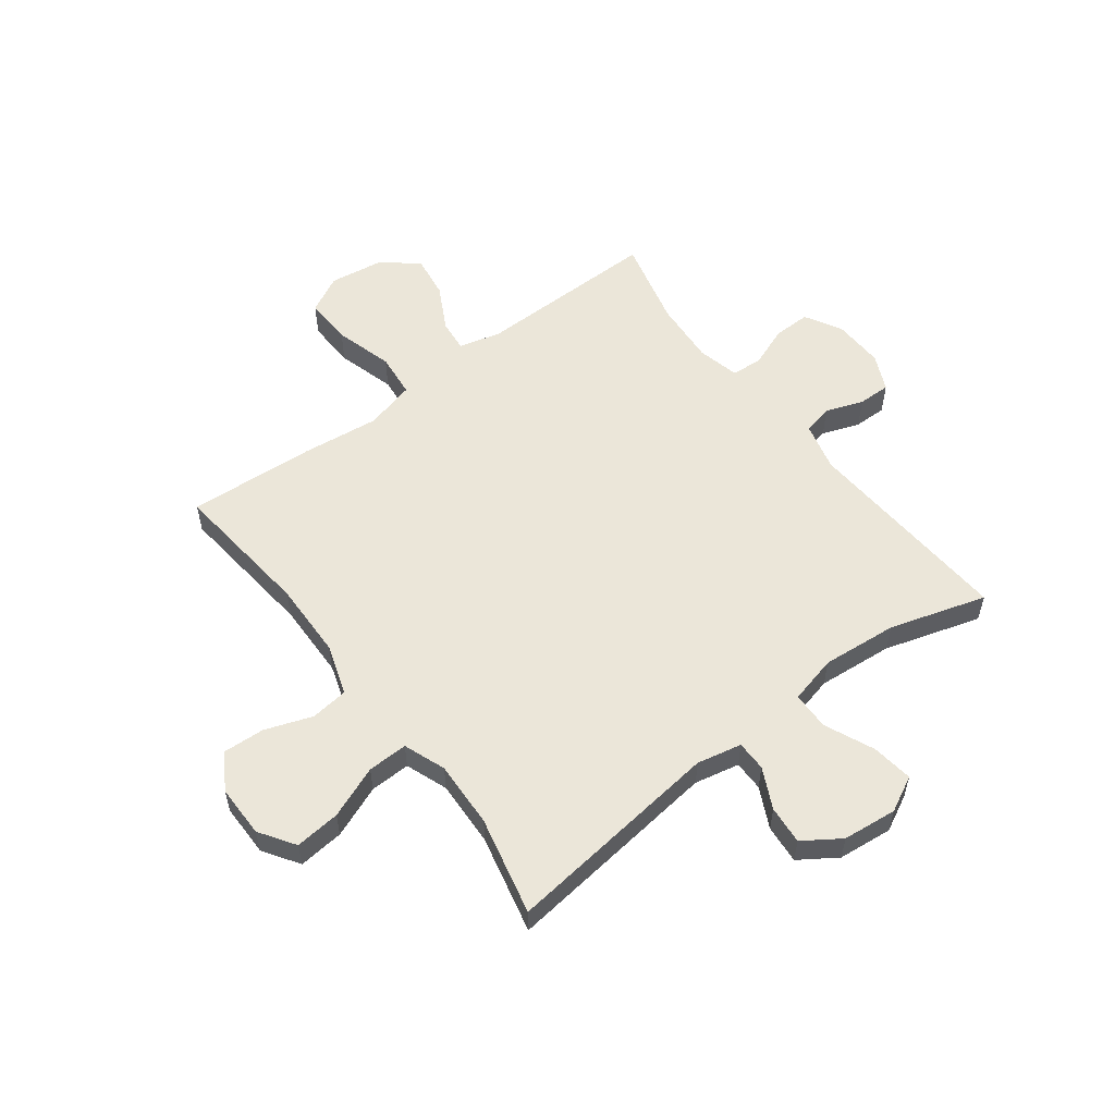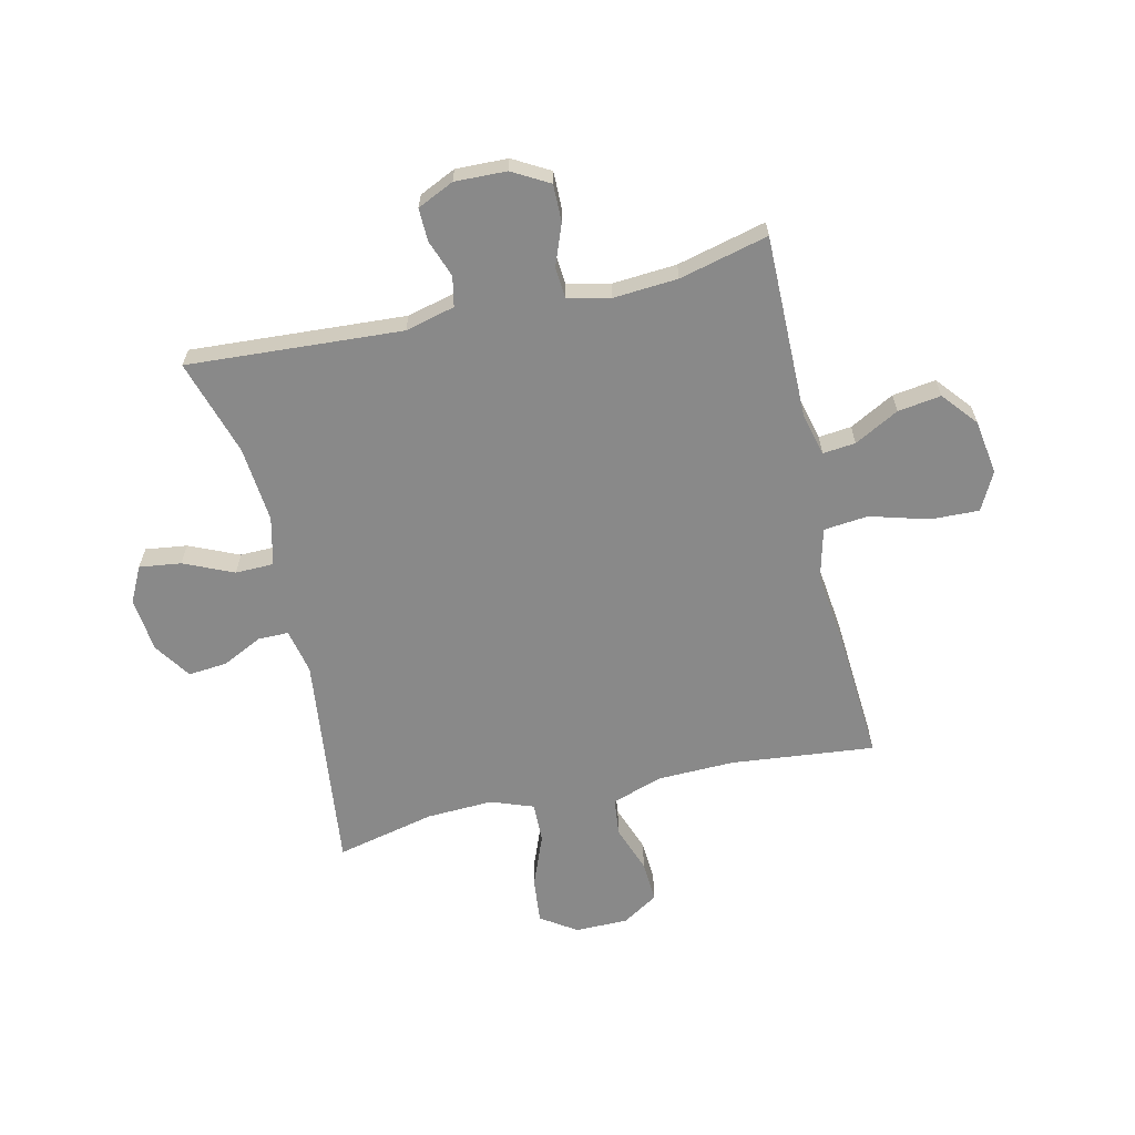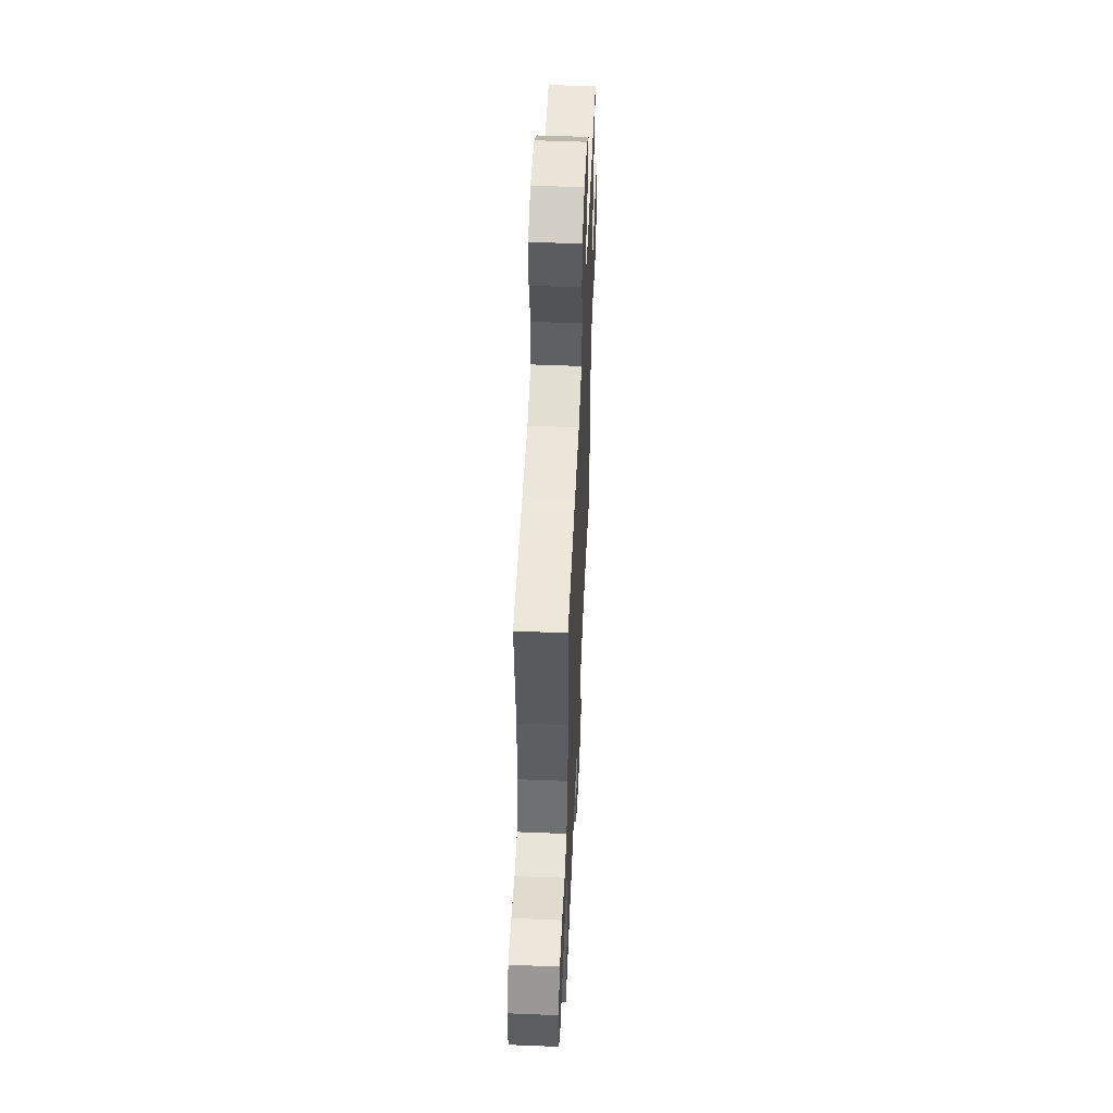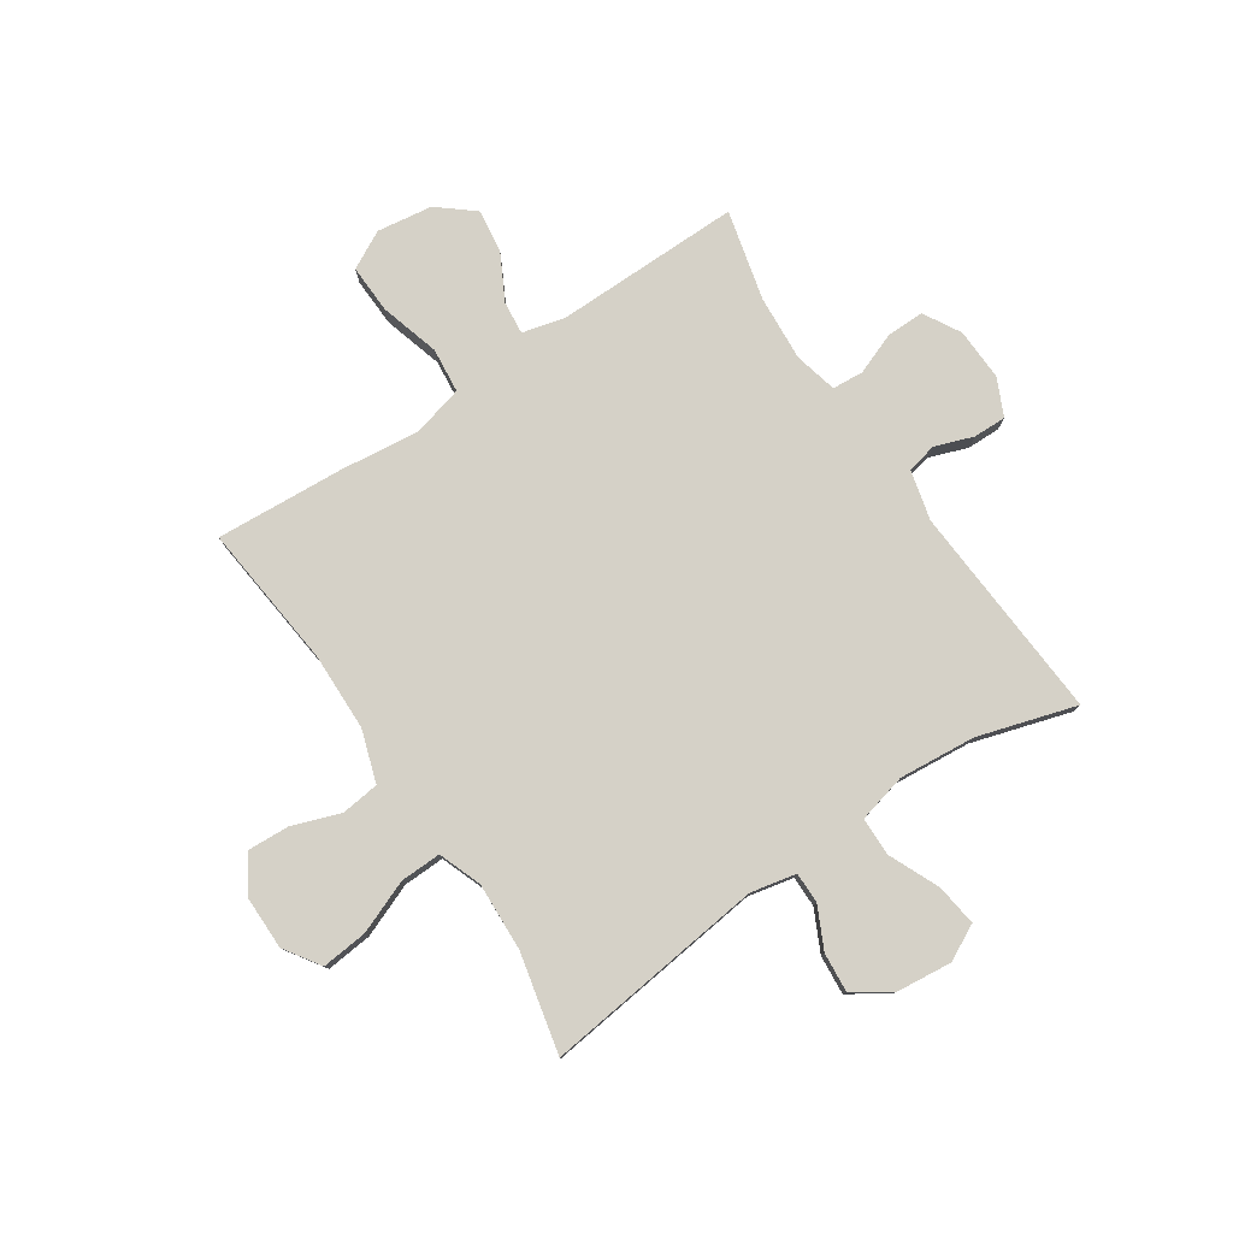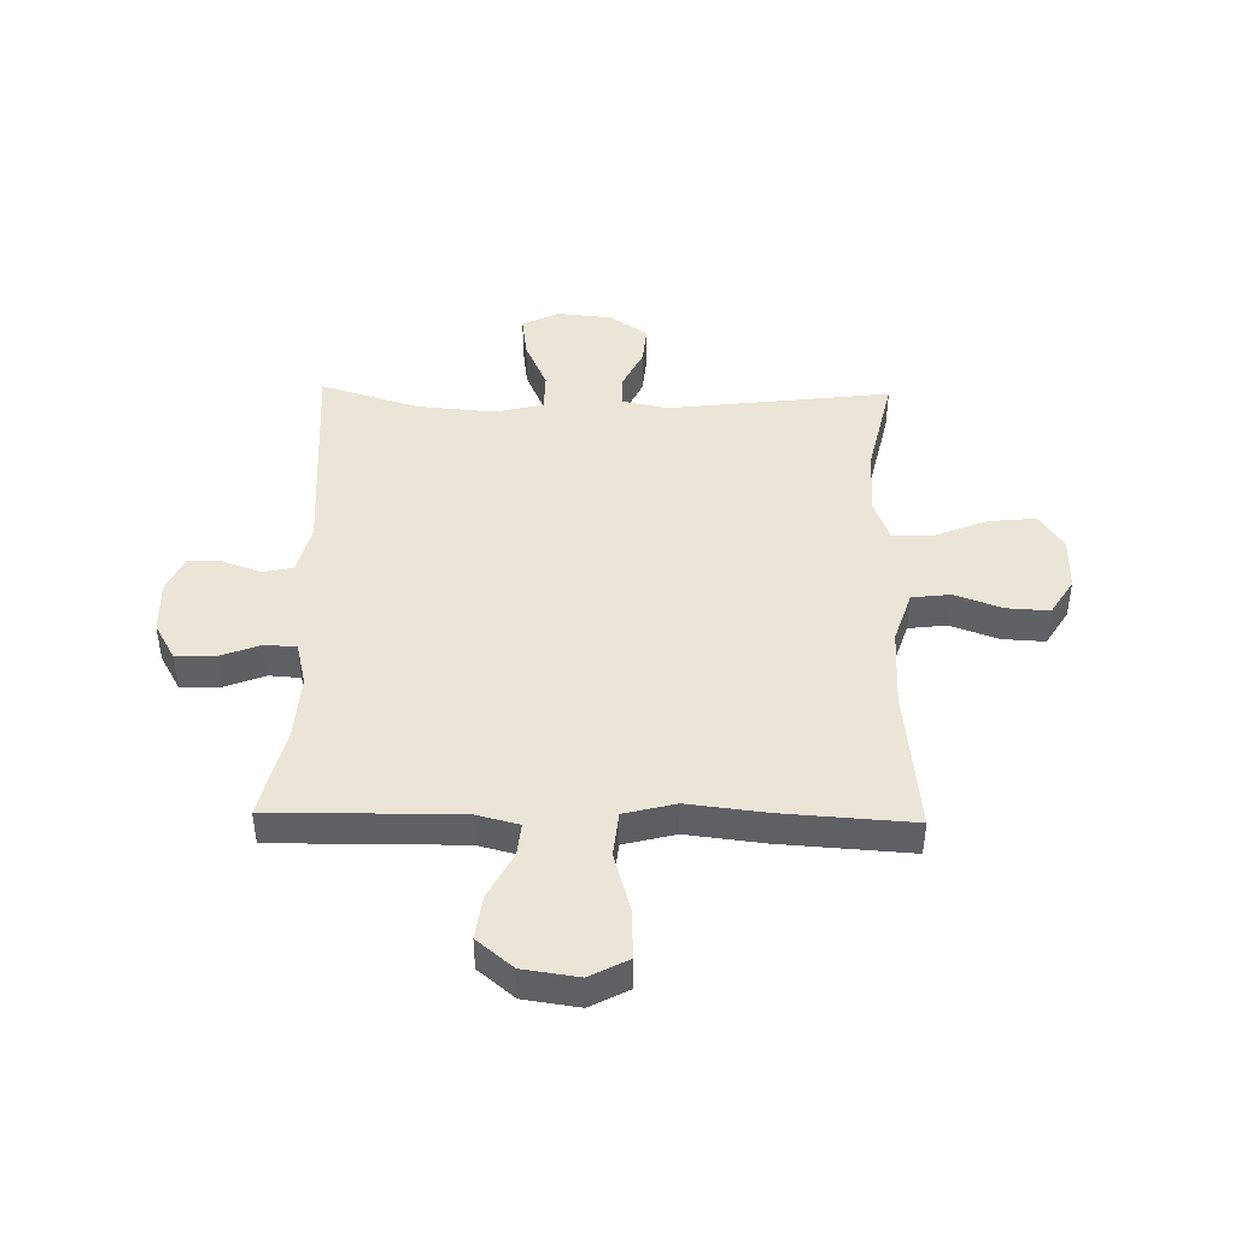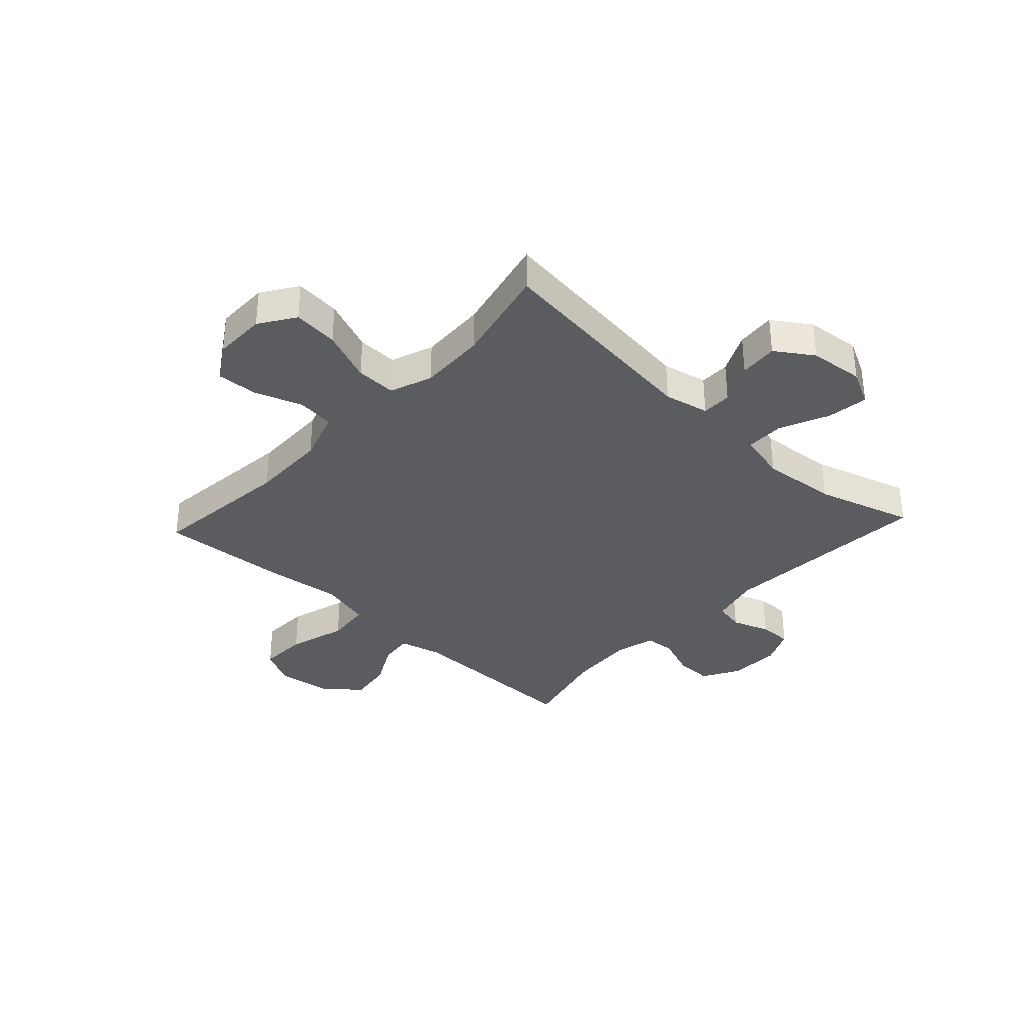
<metadata>
{"format":"obj","ext":"obj","renderer":"f3d","projection":"perspective","resolution":1024,"background":"white","views":[{"elev":56.1,"azim":142.9,"up":"+Y"},{"elev":-63.2,"azim":-76.9,"up":"+Y"},{"elev":53.1,"azim":92.5,"up":"+Z"},{"elev":78.8,"azim":146.2,"up":"+Y"},{"elev":44.3,"azim":1.2,"up":"+Y"},{"elev":-34.7,"azim":137.1,"up":"+Y"}]}
</metadata>
<code>
v -0.5 0.07 0.5
v -0.173 0.07 0.497
v -0.098 0.07 0.516
v -0.104 0.07 0.574
v -0.146 0.07 0.653
v -0.157 0.07 0.73
v -0.094 0.07 0.782
v 0.003 0.07 0.796
v 0.07 0.07 0.761
v 0.067 0.07 0.675
v 0.037 0.07 0.571
v 0.045 0.07 0.492
v 0.135 0.07 0.469
v 0.272 0.07 0.485
v 0.5 0.07 0.5
v 0.473 0.07 0.246
v 0.476 0.07 0.109
v 0.506 0.07 0.018
v 0.573 0.07 0.01
v 0.657 0.07 0.04
v 0.731 0.07 0.044
v 0.771 0.07 -0.02
v 0.771 0.07 -0.114
v 0.729 0.07 -0.177
v 0.648 0.07 -0.169
v 0.555 0.07 -0.132
v 0.483 0.07 -0.13
v 0.455 0.07 -0.205
v 0.46 0.07 -0.324
v 0.5 0.07 -0.5
v 0.11 0.07 -0.453
v 0.03 0.07 -0.47
v 0.03 0.07 -0.524
v 0.065 0.07 -0.596
v 0.071 0.07 -0.665
v 0.005 0.07 -0.709
v -0.092 0.07 -0.719
v -0.155 0.07 -0.687
v -0.145 0.07 -0.613
v -0.106 0.07 -0.525
v -0.107 0.07 -0.457
v -0.193 0.07 -0.436
v -0.328 0.07 -0.448
v -0.5 0.07 -0.5
v -0.475 0.07 -0.119
v -0.497 0.07 -0.031
v -0.55 0.07 -0.02
v -0.617 0.07 -0.044
v -0.675 0.07 -0.045
v -0.705 0.07 0.02
v -0.702 0.07 0.112
v -0.665 0.07 0.177
v -0.599 0.07 0.176
v -0.526 0.07 0.148
v -0.471 0.07 0.152
v -0.453 0.07 0.227
v -0.461 0.07 0.342
v -0.5 0 0.5
v -0.173 0 0.497
v -0.098 0 0.516
v -0.104 0 0.574
v -0.146 0 0.653
v -0.157 0 0.73
v -0.094 0 0.782
v 0.003 0 0.796
v 0.07 0 0.761
v 0.067 0 0.675
v 0.037 0 0.571
v 0.045 0 0.492
v 0.135 0 0.469
v 0.272 0 0.485
v 0.5 0 0.5
v 0.473 0 0.246
v 0.476 0 0.109
v 0.506 0 0.018
v 0.573 0 0.01
v 0.657 0 0.04
v 0.731 0 0.044
v 0.771 0 -0.02
v 0.771 0 -0.114
v 0.729 0 -0.177
v 0.648 0 -0.169
v 0.555 0 -0.132
v 0.483 0 -0.13
v 0.455 0 -0.205
v 0.46 0 -0.324
v 0.5 0 -0.5
v 0.11 0 -0.453
v 0.03 0 -0.47
v 0.03 0 -0.524
v 0.065 0 -0.596
v 0.071 0 -0.665
v 0.005 0 -0.709
v -0.092 0 -0.719
v -0.155 0 -0.687
v -0.145 0 -0.613
v -0.106 0 -0.525
v -0.107 0 -0.457
v -0.193 0 -0.436
v -0.328 0 -0.448
v -0.5 0 -0.5
v -0.475 0 -0.119
v -0.497 0 -0.031
v -0.55 0 -0.02
v -0.617 0 -0.044
v -0.675 0 -0.045
v -0.705 0 0.02
v -0.702 0 0.112
v -0.665 0 0.177
v -0.599 0 0.176
v -0.526 0 0.148
v -0.471 0 0.152
v -0.453 0 0.227
v -0.461 0 0.342
f 52 53 54
f 51 52 54
f 50 51 54
f 49 50 54
f 48 49 54
f 47 48 54
f 46 47 54 55
f 45 46 55 56
f 43 44 45
f 42 43 45 56
f 38 39 40
f 37 38 40
f 36 37 40
f 35 36 40
f 34 35 40
f 33 34 40
f 32 33 40 41
f 42 56 57
f 41 42 57
f 32 41 57
f 31 32 57
f 24 25 26
f 23 24 26
f 22 23 26
f 21 22 26
f 20 21 26
f 19 20 26
f 18 19 26 27
f 17 18 27 28
f 13 14 15 16
f 16 17 28
f 13 16 28
f 12 13 28
f 9 10 11
f 8 9 11
f 7 8 11
f 6 7 11
f 5 6 11
f 4 5 11
f 3 4 11 12
f 12 28 29
f 3 12 29
f 2 3 29
f 30 31 57
f 29 30 57
f 2 29 57
f 1 2 57
f 111 110 109
f 111 109 108
f 111 108 107
f 111 107 106
f 111 106 105
f 111 105 104
f 112 111 104 103
f 113 112 103 102
f 102 101 100
f 113 102 100 99
f 97 96 95
f 97 95 94
f 97 94 93
f 97 93 92
f 97 92 91
f 97 91 90
f 98 97 90 89
f 114 113 99
f 114 99 98
f 114 98 89
f 114 89 88
f 83 82 81
f 83 81 80
f 83 80 79
f 83 79 78
f 83 78 77
f 83 77 76
f 84 83 76 75
f 85 84 75 74
f 73 72 71 70
f 85 74 73
f 85 73 70
f 85 70 69
f 68 67 66
f 68 66 65
f 68 65 64
f 68 64 63
f 68 63 62
f 68 62 61
f 69 68 61 60
f 86 85 69
f 86 69 60
f 86 60 59
f 114 88 87
f 114 87 86
f 114 86 59
f 114 59 58
f 1 58 59 2
f 2 59 60 3
f 3 60 61 4
f 4 61 62 5
f 5 62 63 6
f 6 63 64 7
f 7 64 65 8
f 8 65 66 9
f 9 66 67 10
f 10 67 68 11
f 11 68 69 12
f 12 69 70 13
f 13 70 71 14
f 14 71 72 15
f 15 72 73 16
f 16 73 74 17
f 17 74 75 18
f 18 75 76 19
f 19 76 77 20
f 20 77 78 21
f 21 78 79 22
f 22 79 80 23
f 23 80 81 24
f 24 81 82 25
f 25 82 83 26
f 26 83 84 27
f 27 84 85 28
f 28 85 86 29
f 29 86 87 30
f 30 87 88 31
f 31 88 89 32
f 32 89 90 33
f 33 90 91 34
f 34 91 92 35
f 35 92 93 36
f 36 93 94 37
f 37 94 95 38
f 38 95 96 39
f 39 96 97 40
f 40 97 98 41
f 41 98 99 42
f 42 99 100 43
f 43 100 101 44
f 44 101 102 45
f 45 102 103 46
f 46 103 104 47
f 47 104 105 48
f 48 105 106 49
f 49 106 107 50
f 50 107 108 51
f 51 108 109 52
f 52 109 110 53
f 53 110 111 54
f 54 111 112 55
f 55 112 113 56
f 56 113 114 57
f 57 114 58 1

</code>
